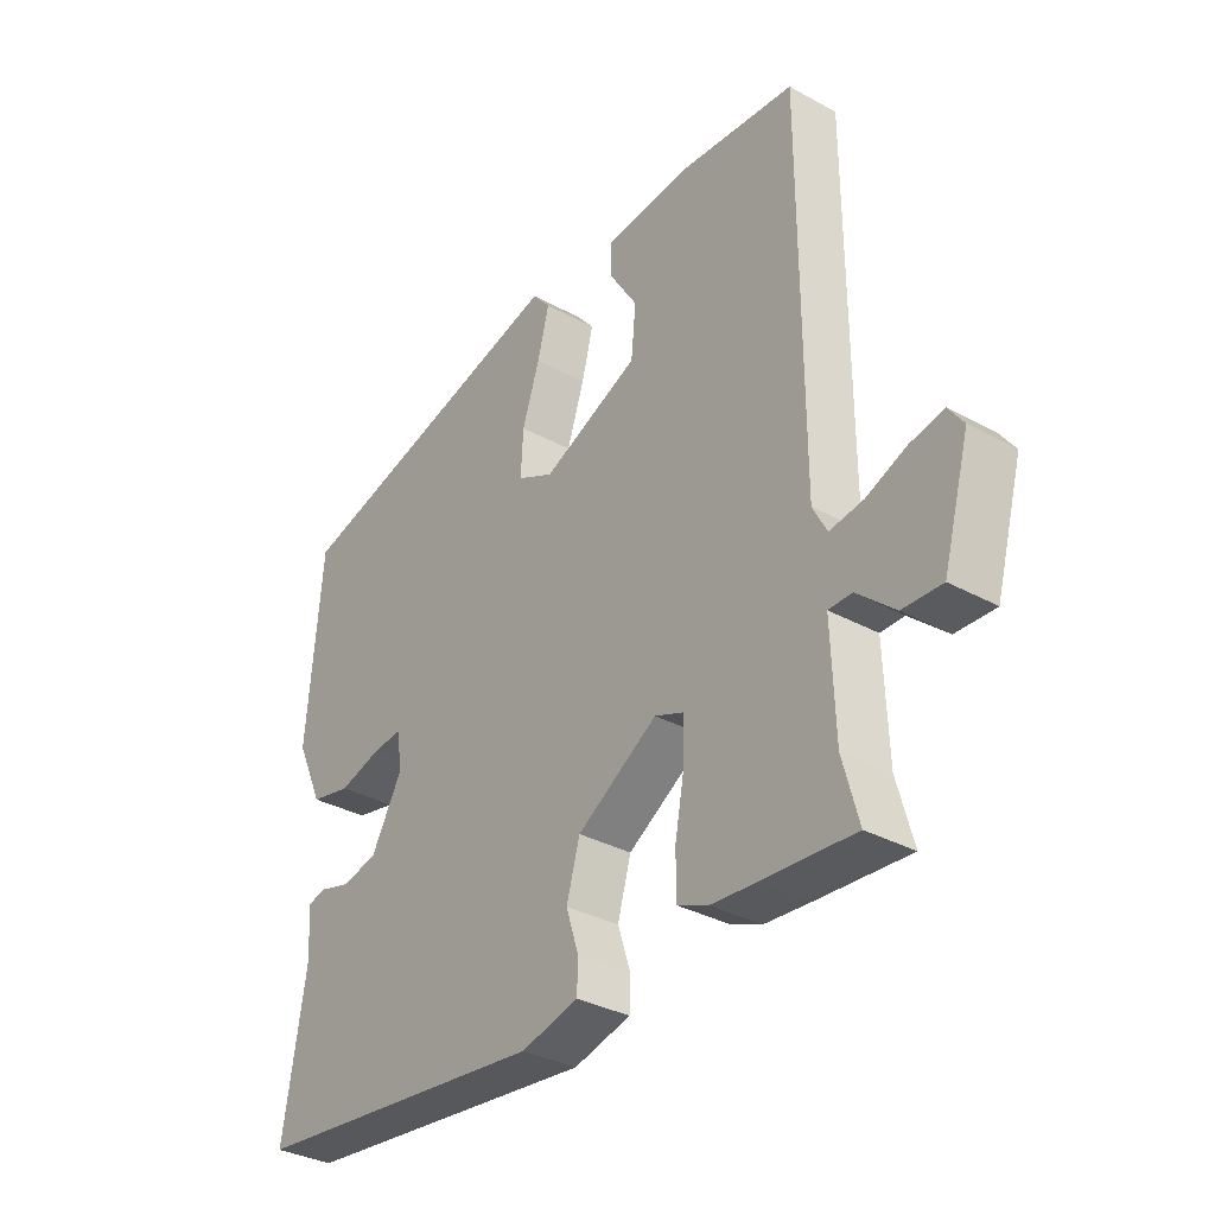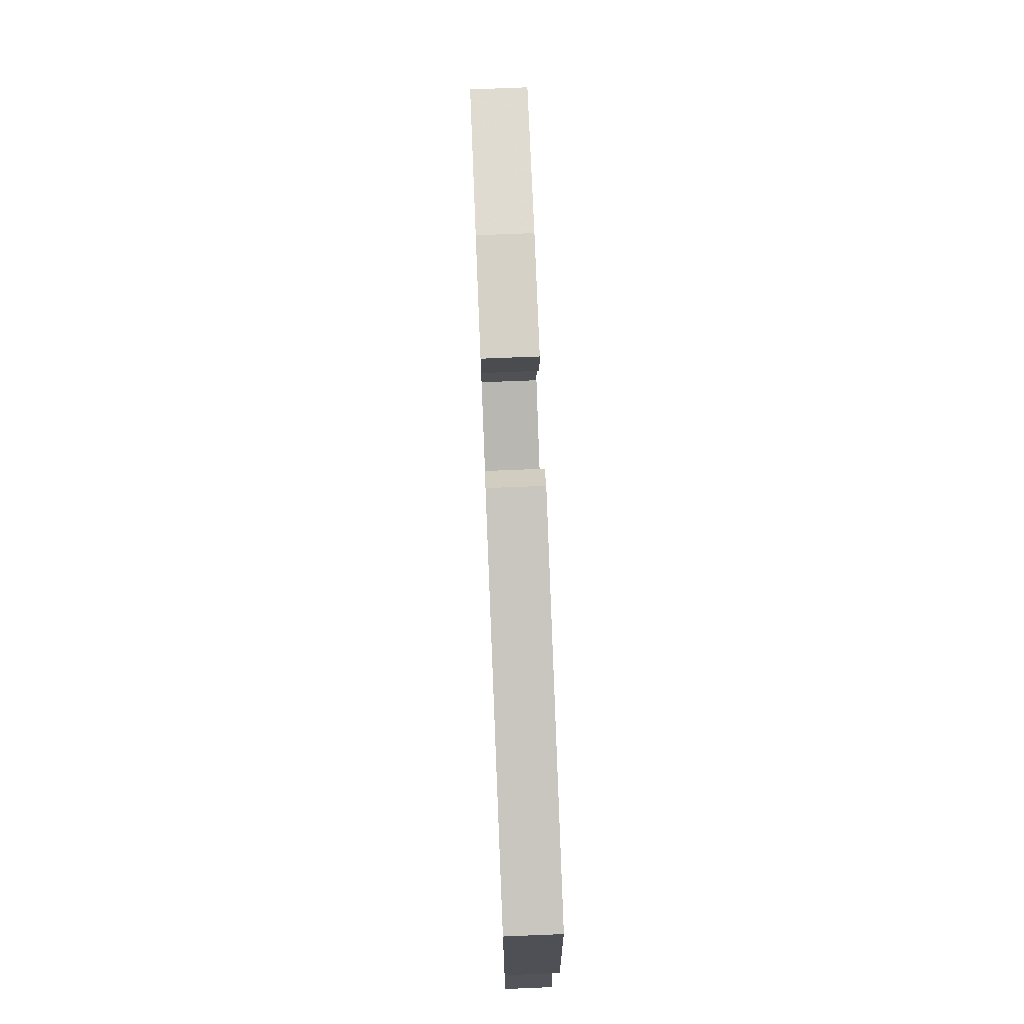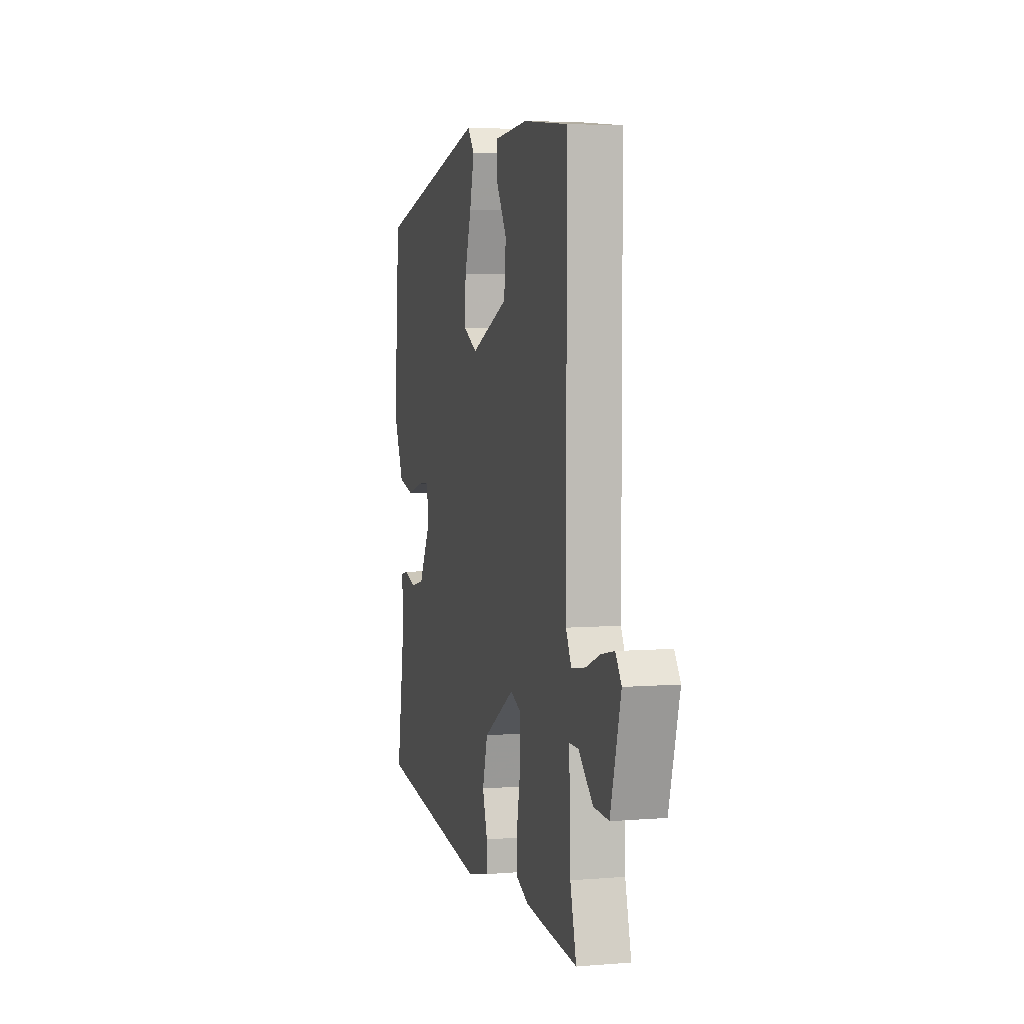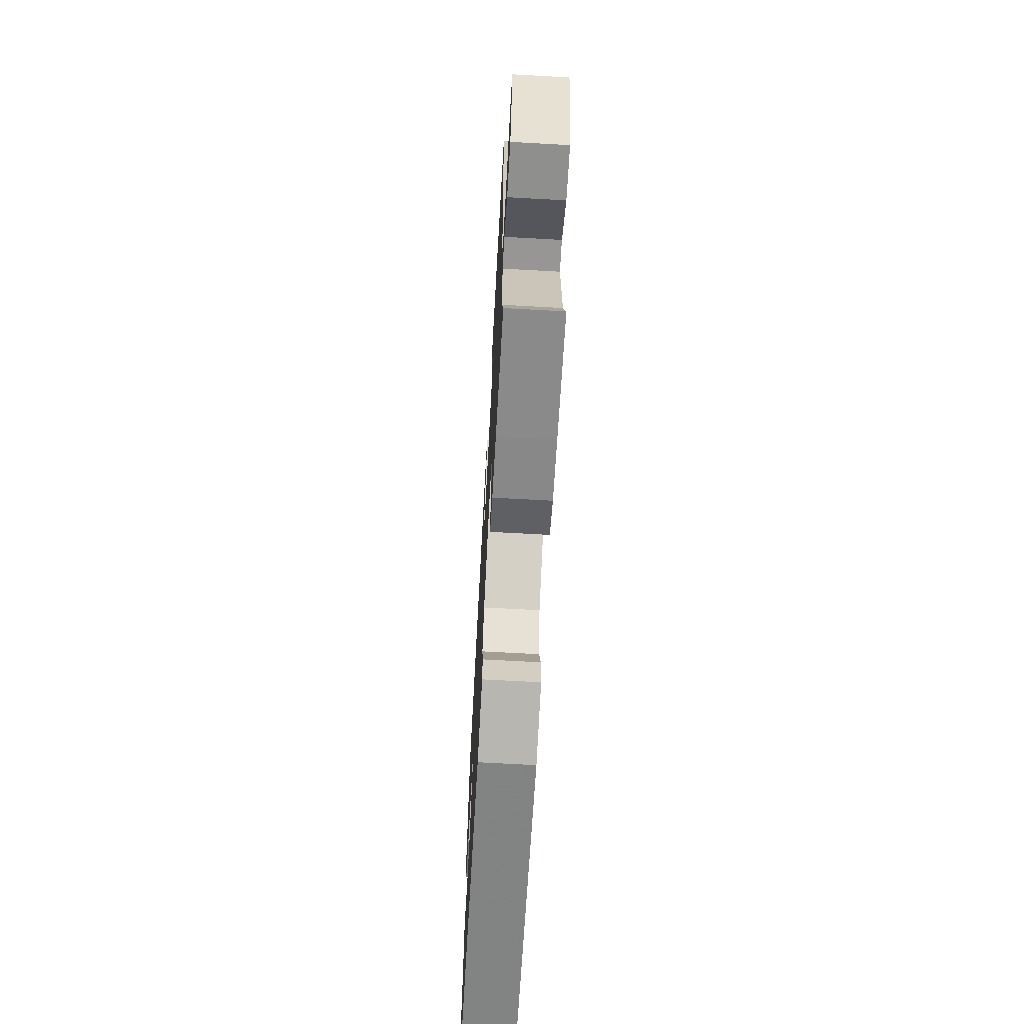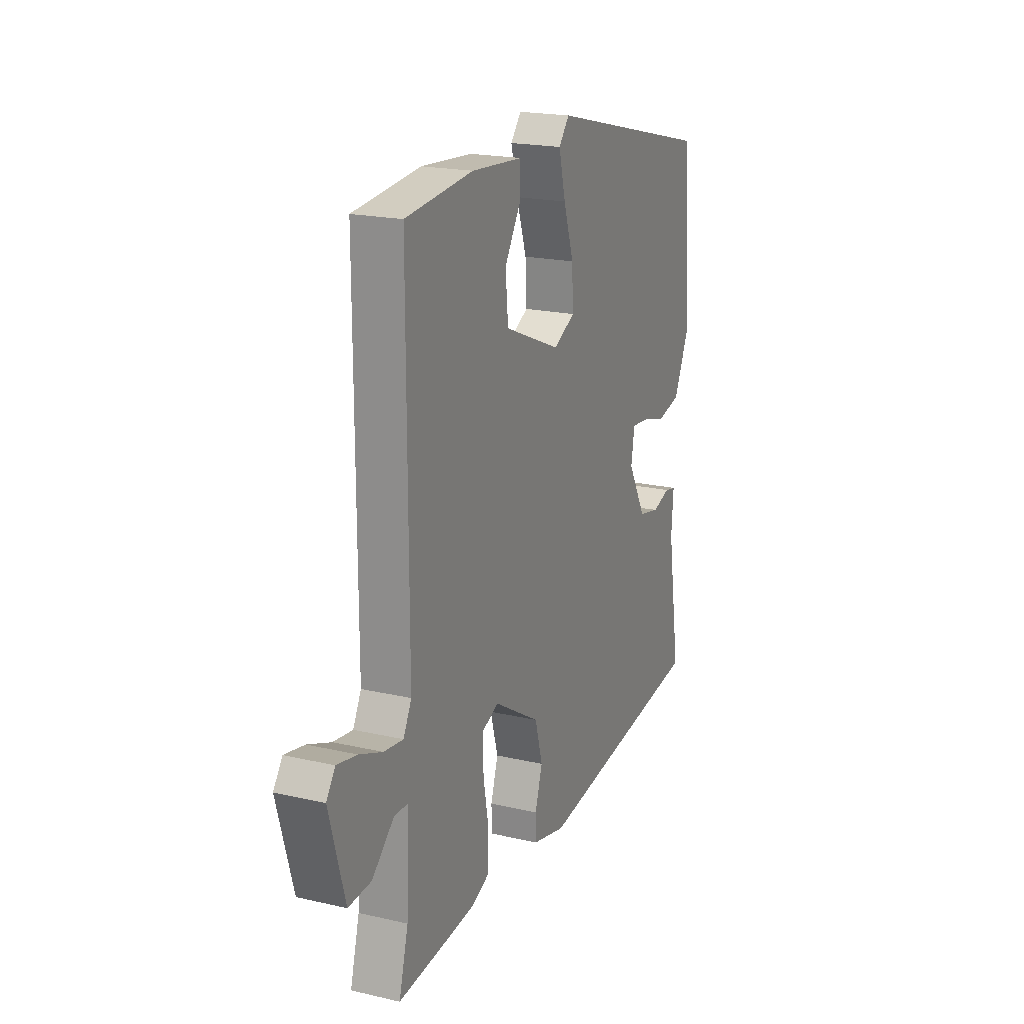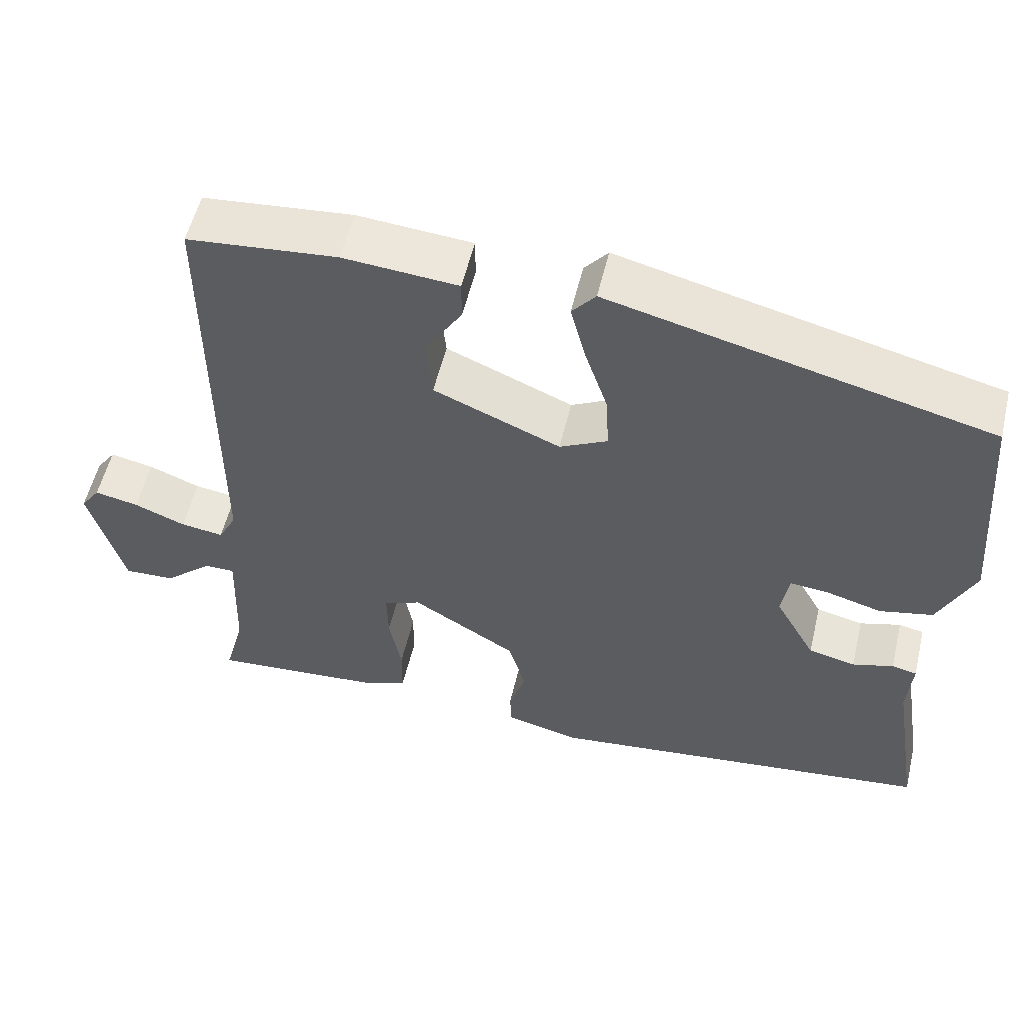
<metadata>
{"format":"obj","ext":"obj","renderer":"f3d","projection":"perspective","resolution":1024,"background":"white","views":[{"elev":-34.1,"azim":-126.6,"up":"+Z"},{"elev":75.2,"azim":87.7,"up":"+Z"},{"elev":5.0,"azim":-104.3,"up":"+Z"},{"elev":-67.8,"azim":-93.2,"up":"+Z"},{"elev":20.0,"azim":-67.0,"up":"+Z"},{"elev":55.3,"azim":13.4,"up":"+Z"}]}
</metadata>
<code>
v -0.409 0.07 -0.493
v -0.565 0.07 -0.505
v -0.538 0.07 -0.405
v -0.532 0.07 -0.236
v -0.572 0.07 -0.236
v -0.636 0.07 -0.293
v -0.703 0.07 -0.296
v -0.749 0.07 -0.133
v -0.723 0.07 -0.096
v -0.665 0.07 -0.108
v -0.597 0.07 -0.135
v -0.54 0.07 -0.143
v -0.516 0.07 -0.097
v -0.516 0.07 0.51
v -0.318 0.07 0.529
v -0.167 0.07 0.517
v -0.167 0.07 0.463
v -0.216 0.07 0.385
v -0.208 0.07 0.301
v -0.041 0.07 0.231
v 0.022 0.07 0.263
v 0.018 0.07 0.339
v -0.012 0.07 0.429
v -0.032 0.07 0.507
v -0.001 0.07 0.544
v 0.499 0.07 0.421
v 0.524 0.07 0.115
v 0.477 0.07 0.013
v 0.407 0.07 -0.003
v 0.335 0.07 0.017
v 0.283 0.07 0.022
v 0.273 0.07 -0.04
v 0.327 0.07 -0.136
v 0.389 0.07 -0.15
v 0.443 0.07 -0.134
v 0.476 0.07 -0.141
v 0.47 0.07 -0.223
v 0.509 0.07 -0.463
v -0.007 0.07 -0.525
v -0.105 0.07 -0.501
v -0.107 0.07 -0.451
v -0.085 0.07 -0.383
v -0.108 0.07 -0.303
v -0.246 0.07 -0.219
v -0.295 0.07 -0.239
v -0.294 0.07 -0.308
v -0.278 0.07 -0.394
v -0.279 0.07 -0.464
v -0.331 0.07 -0.486
v -0.409 0 -0.493
v -0.565 0 -0.505
v -0.538 0 -0.405
v -0.532 0 -0.236
v -0.572 0 -0.236
v -0.636 0 -0.293
v -0.703 0 -0.296
v -0.749 0 -0.133
v -0.723 0 -0.096
v -0.665 0 -0.108
v -0.597 0 -0.135
v -0.54 0 -0.143
v -0.516 0 -0.097
v -0.516 0 0.51
v -0.318 0 0.529
v -0.167 0 0.517
v -0.167 0 0.463
v -0.216 0 0.385
v -0.208 0 0.301
v -0.041 0 0.231
v 0.022 0 0.263
v 0.018 0 0.339
v -0.012 0 0.429
v -0.032 0 0.507
v -0.001 0 0.544
v 0.499 0 0.421
v 0.524 0 0.115
v 0.477 0 0.013
v 0.407 0 -0.003
v 0.335 0 0.017
v 0.283 0 0.022
v 0.273 0 -0.04
v 0.327 0 -0.136
v 0.389 0 -0.15
v 0.443 0 -0.134
v 0.476 0 -0.141
v 0.47 0 -0.223
v 0.509 0 -0.463
v -0.007 0 -0.525
v -0.105 0 -0.501
v -0.107 0 -0.451
v -0.085 0 -0.383
v -0.108 0 -0.303
v -0.246 0 -0.219
v -0.295 0 -0.239
v -0.294 0 -0.308
v -0.278 0 -0.394
v -0.279 0 -0.464
v -0.331 0 -0.486
f 46 47 48 49
f 45 46 49 1
f 39 40 41 42
f 37 38 39 42
f 37 42 43
f 34 35 36 37
f 33 34 37 43
f 32 33 43 44
f 27 28 29 30
f 27 30 31
f 26 27 31
f 25 26 31
f 22 23 24 25
f 22 25 31 32
f 15 16 17 18
f 13 14 15 18
f 12 13 18 19
f 8 9 10 11
f 8 11 12
f 5 6 7 8
f 4 5 8 12
f 45 1 2 3
f 45 3 4
f 44 45 4 12
f 21 22 32
f 20 21 32 44
f 12 19 20 44
f 98 97 96 95
f 50 98 95 94
f 91 90 89 88
f 91 88 87 86
f 92 91 86
f 86 85 84 83
f 92 86 83 82
f 93 92 82 81
f 79 78 77 76
f 80 79 76
f 80 76 75
f 80 75 74
f 74 73 72 71
f 81 80 74 71
f 67 66 65 64
f 67 64 63 62
f 68 67 62 61
f 60 59 58 57
f 61 60 57
f 57 56 55 54
f 61 57 54 53
f 52 51 50 94
f 53 52 94
f 61 53 94 93
f 81 71 70
f 93 81 70 69
f 93 69 68 61
f 1 50 51 2
f 2 51 52 3
f 3 52 53 4
f 4 53 54 5
f 5 54 55 6
f 6 55 56 7
f 7 56 57 8
f 8 57 58 9
f 9 58 59 10
f 10 59 60 11
f 11 60 61 12
f 12 61 62 13
f 13 62 63 14
f 14 63 64 15
f 15 64 65 16
f 16 65 66 17
f 17 66 67 18
f 18 67 68 19
f 19 68 69 20
f 20 69 70 21
f 21 70 71 22
f 22 71 72 23
f 23 72 73 24
f 24 73 74 25
f 25 74 75 26
f 26 75 76 27
f 27 76 77 28
f 28 77 78 29
f 29 78 79 30
f 30 79 80 31
f 31 80 81 32
f 32 81 82 33
f 33 82 83 34
f 34 83 84 35
f 35 84 85 36
f 36 85 86 37
f 37 86 87 38
f 38 87 88 39
f 39 88 89 40
f 40 89 90 41
f 41 90 91 42
f 42 91 92 43
f 43 92 93 44
f 44 93 94 45
f 45 94 95 46
f 46 95 96 47
f 47 96 97 48
f 48 97 98 49
f 49 98 50 1

</code>
